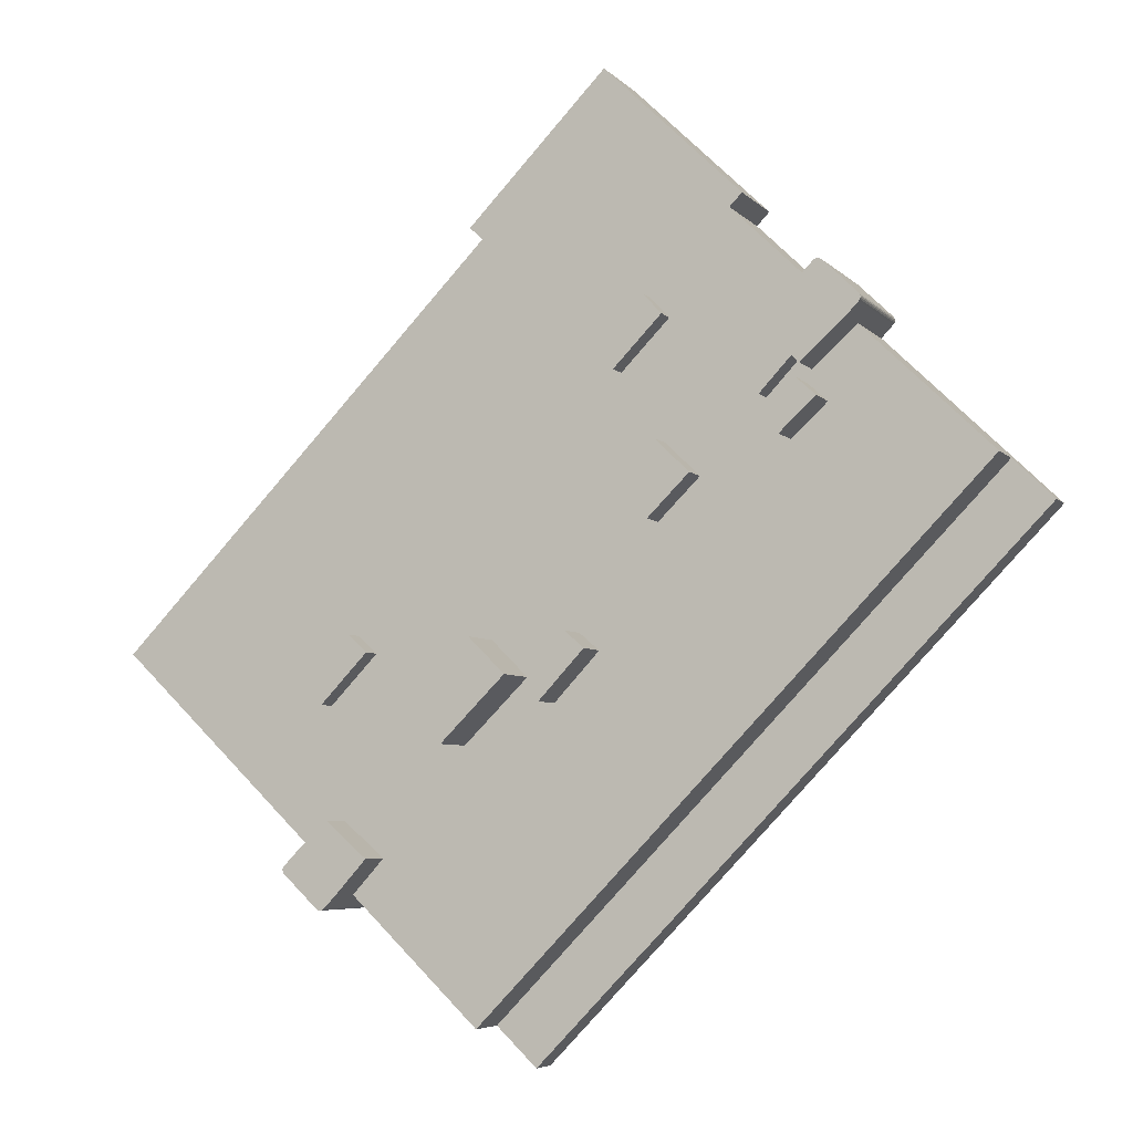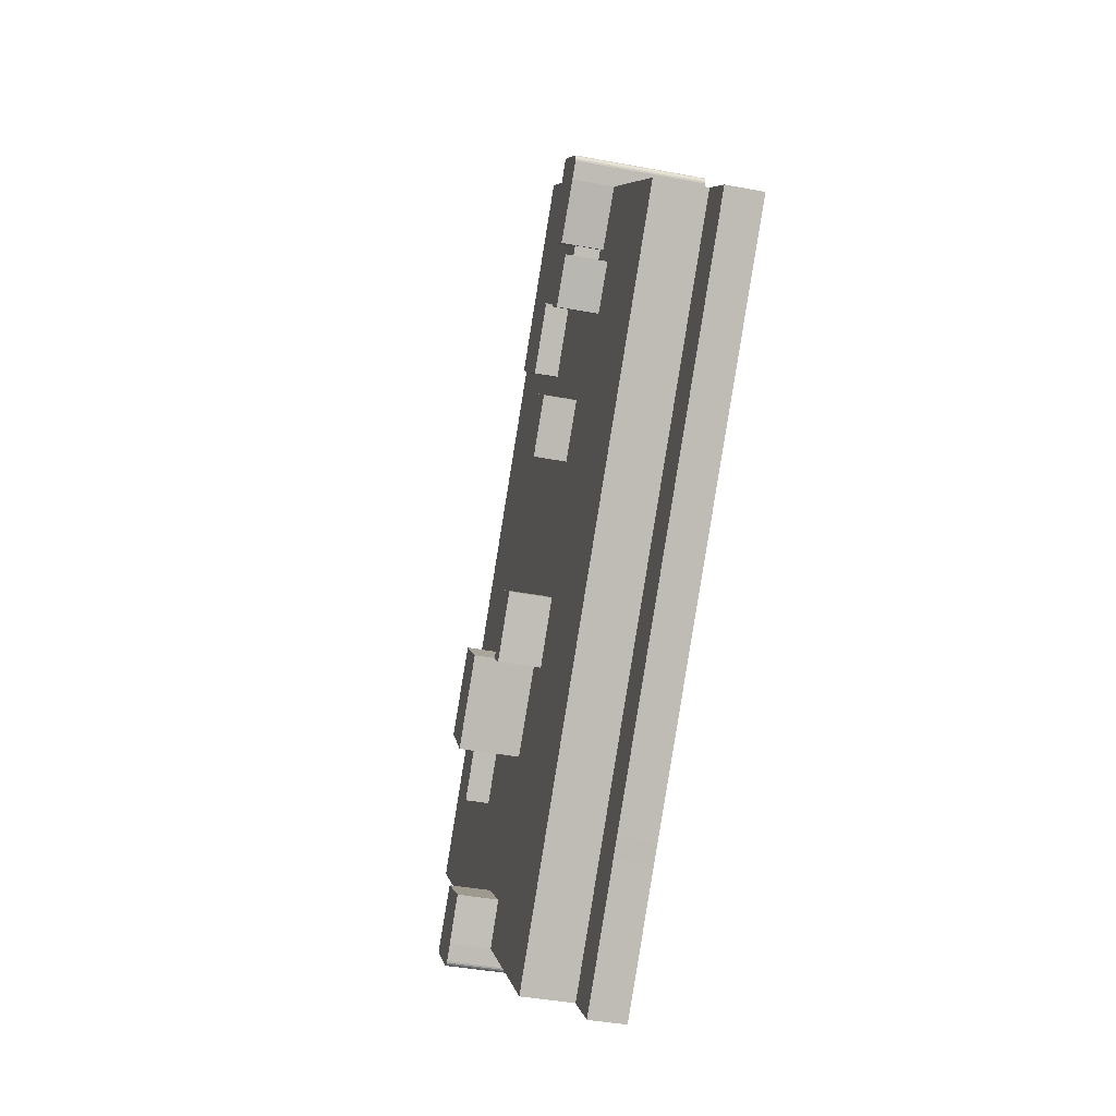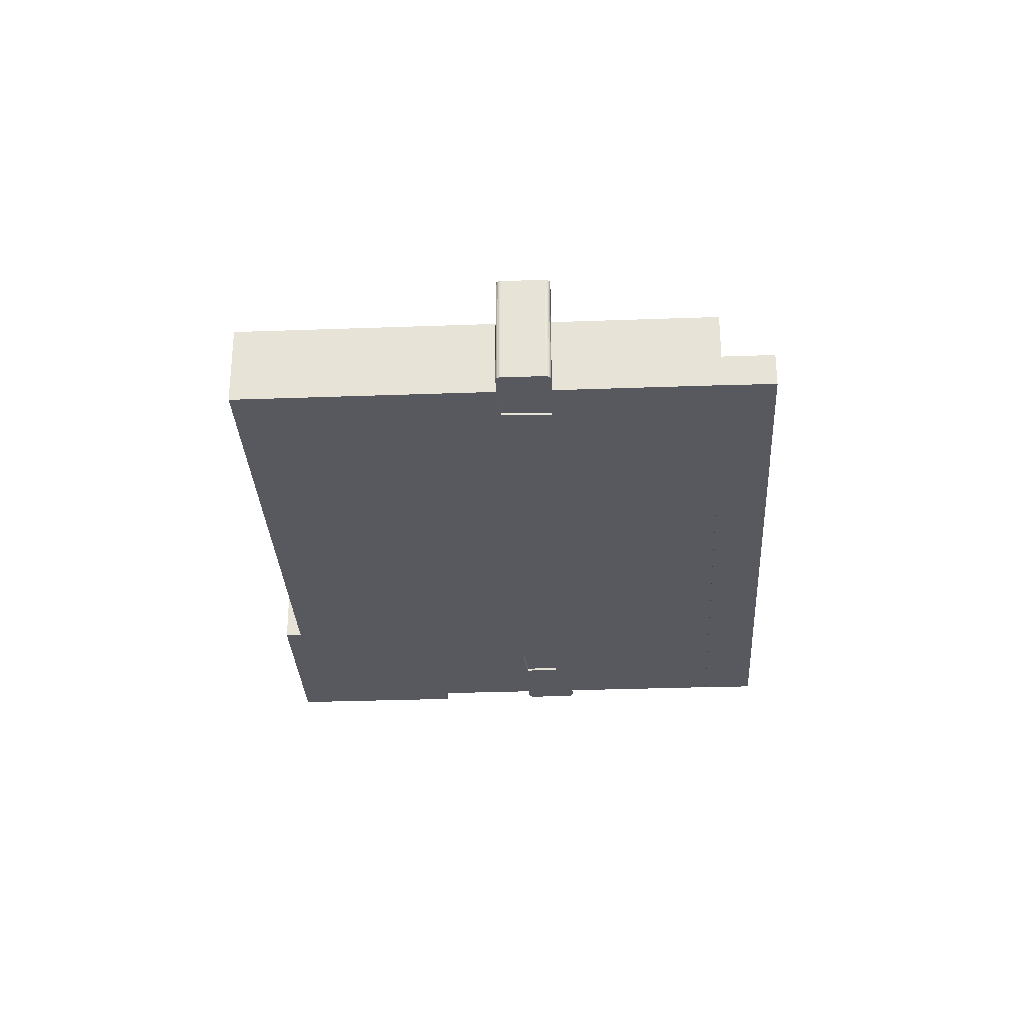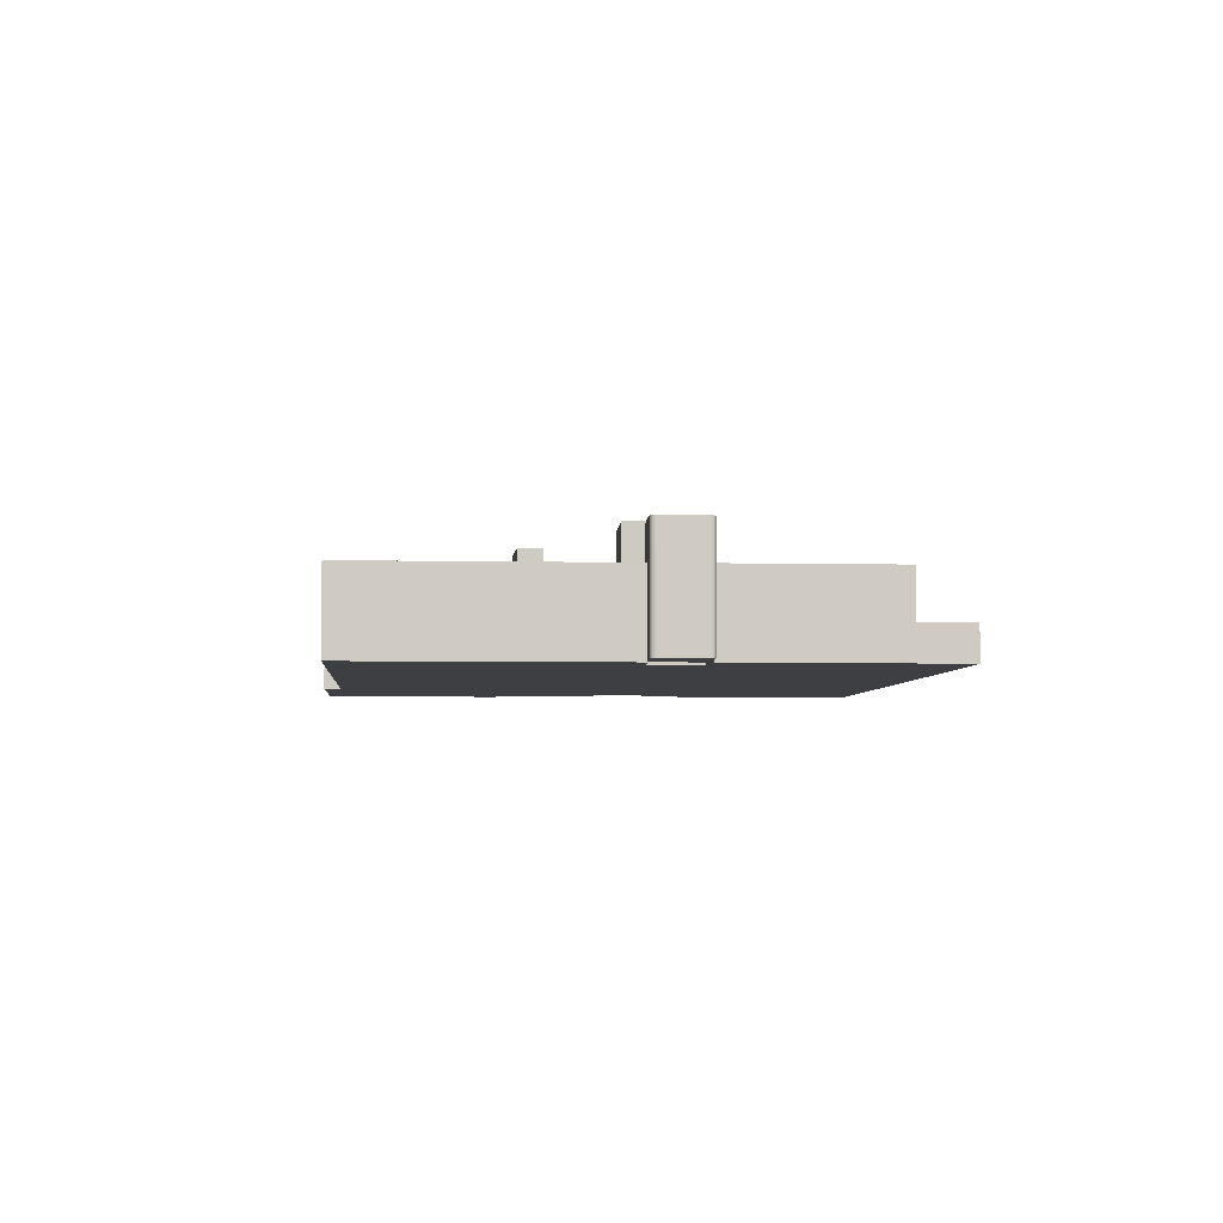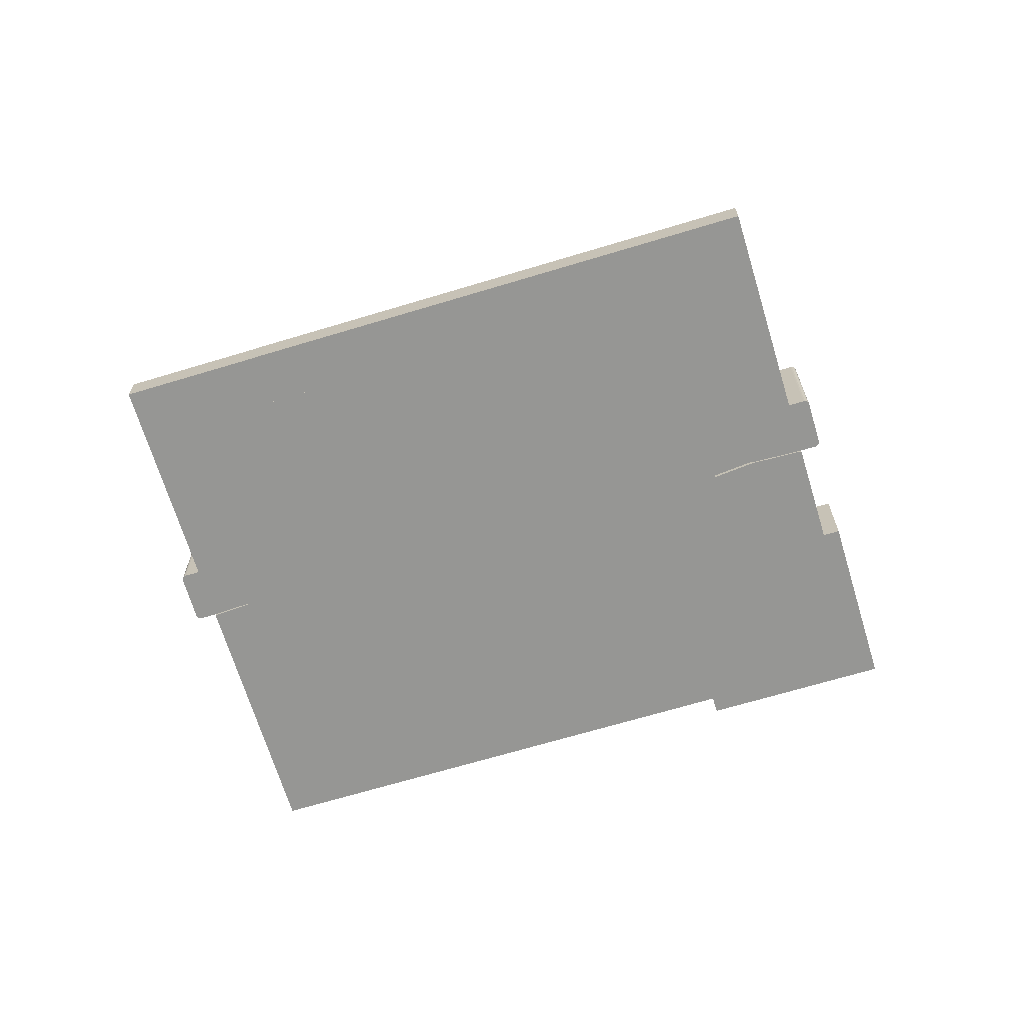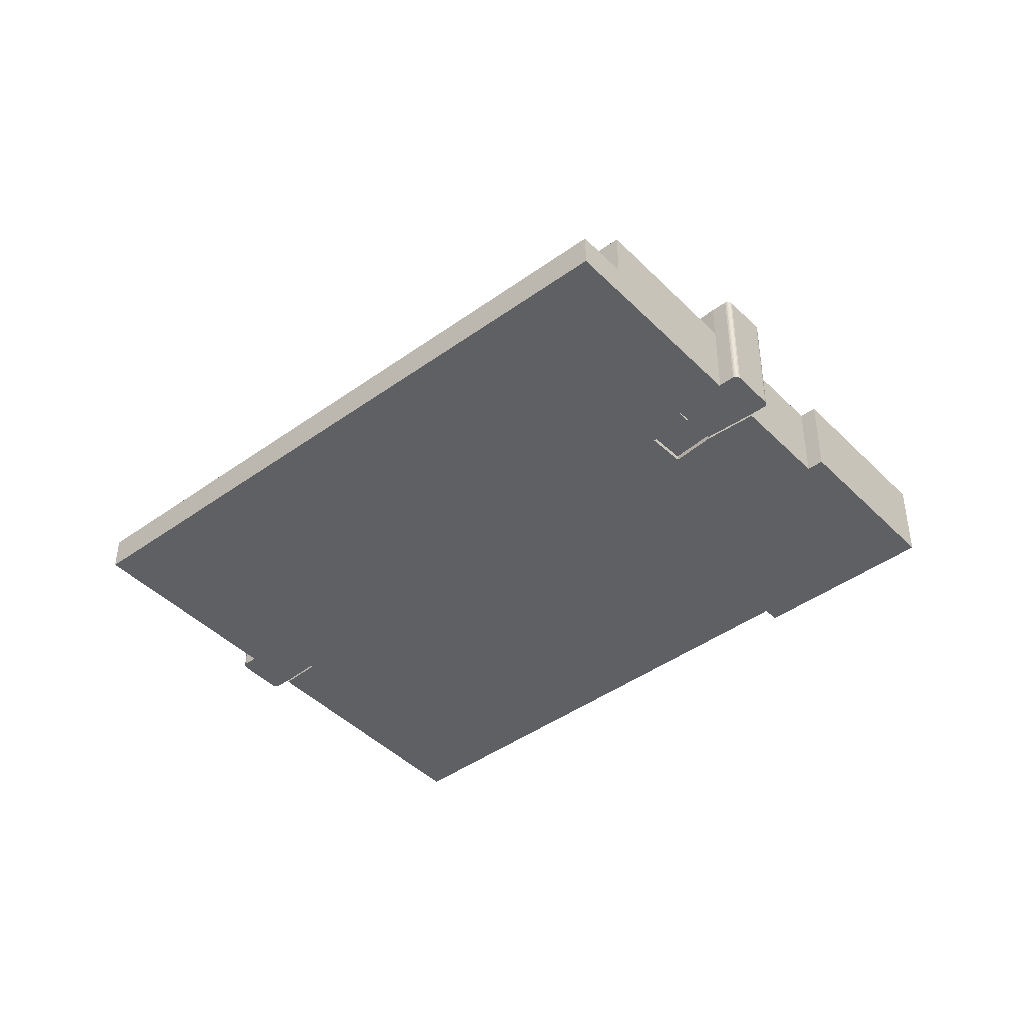
<metadata>
{"format":"obj","ext":"obj","renderer":"f3d","projection":"perspective","resolution":1024,"background":"white","views":[{"elev":-5.4,"azim":-158.8,"up":"+Z"},{"elev":-39.4,"azim":-103.3,"up":"+Z"},{"elev":-30.4,"azim":139.1,"up":"+Y"},{"elev":-4.3,"azim":131.7,"up":"+Y"},{"elev":-67.7,"azim":-117.1,"up":"+Y"},{"elev":-43.4,"azim":-93.5,"up":"+Y"}]}
</metadata>
<code>
v  44.74 10.62 23.05
v  53.39 10.62 19.04
v  47.11 10.62 25.58
v  50.87 10.62 16.72
v  27.68 10.62 14.07
v  29.78 10.62 7.596
v  32.08 10.62 9.836
v  25.24 10.62 11.83
v  46.26 10.62 -1.491
v  45.29 10.62 7.96
v  40.98 10.62 3.778
v  50.38 10.62 2.493
v  53.75 10.62 -16.62
v  61.59 10.62 -20.87
v  56.27 10.62 -14.45
v  59.5 10.62 -22.81
v  89.1 10.62 -22.68
v  85.43 10.62 -14.11
v  83.05 10.62 -16.35
v  91.56 10.62 -20.73
v  75.36 10.62 -22.71
v  63 10.62 -19.62
v  71.16 10.62 -27.77
v  67.6 10.62 -15.04
v  87.25 10.62 -36.83
v  117.3 10.62 -15.67
v  91.36 10.62 -40.73
v  101.4 10.62 0.8847
v  81.96 10.62 -41.42
v  5.185 10.62 5
v  86 10.62 -45.9
v  69.57 10.62 -61.75
v  32.71 10.62 12.7
v  69.06 10.62 34.43
v  70.69 10.62 36
v  70.55 10.62 36.14
v  27.18 10.62 15.72
v  21.59 10.62 20.82
v  28.59 10.62 17.14
v  36.44 10.62 16.58
v  53.05 10.62 54.32
v  31.88 10.62 20.49
v  37.16 10.62 35.84
v  26.96 10.62 26
v  35.57 10.62 37.49
v  27.68 15.69 14.07
v  29.78 15.69 7.596
v  25.24 15.69 11.83
v  32.08 15.69 9.836
v  56.27 15.81 -14.45
v  59.5 15.81 -22.81
v  53.75 15.81 -16.62
v  61.59 15.81 -20.87
v  44.74 13.53 23.04
v  53.39 13.53 19.04
v  50.87 13.53 16.72
v  47.11 13.53 25.58
v  85.43 13.56 -14.11
v  89.1 13.56 -22.68
v  83.05 13.56 -16.35
v  91.56 13.56 -20.73
v  91.36 15.65 -40.73
v  81.96 15.65 -41.42
v  87.25 15.65 -36.83
v  86 15.65 -45.9
v  92.92 15.65 -42.34
v  87.51 15.65 -47.47
v  93.04 15.65 -42.52
v  93.1 15.65 -42.73
v  93.1 15.65 -42.95
v  93.03 15.65 -43.15
v  92.89 15.65 -43.33
v  88.51 15.65 -47.49
v  87.69 15.65 -47.6
v  87.9 15.65 -47.67
v  88.12 15.65 -47.68
v  88.33 15.65 -47.62
v  67.6 17.96 -15.04
v  71.16 17.96 -27.77
v  63 17.96 -19.62
v  75.36 17.96 -22.71
v  50.38 14.63 2.493
v  40.98 14.63 3.778
v  45.29 14.63 7.96
v  46.26 14.63 -1.491
v  31.88 13.71 20.49
v  32.71 13.71 12.7
v  28.59 13.71 17.14
v  36.44 13.71 16.58
v  27.18 15.71 15.72
v  26.96 15.71 26
v  31.88 15.71 20.49
v  25.42 15.71 27.6
v  25.25 15.71 27.71
v  25.05 15.71 27.78
v  24.85 15.71 27.78
v  24.65 15.71 27.73
v  24.48 15.71 27.62
v  20.07 15.71 23.38
v  21.59 15.71 20.82
v  20.05 15.71 22.42
v  19.94 15.71 23.21
v  19.88 15.71 23.01
v  19.87 15.71 22.8
v  19.93 15.71 22.59
v  64.37 4.094 -66.75
v  5.185 4.094 5
v  69.57 4.094 -61.75
v  51.75 4.094 -53.66
v  50.07 4.094 -51.96
v  14.31 4.094 -14.84
v  12.64 4.094 -13.11
v  9.893e-05 4.094 -0.0001472
v  31.88 -0.52 20.49
v  26.96 -0.52 26
v  37.16 -0.52 35.84
v  35.57 -0.52 37.49
v  53.05 -0.52 54.32
v  70.55 -0.52 36.14
v  70.69 -0.52 36
v  69.06 -0.52 34.43
v  101.4 -0.52 0.8851
v  117.3 -0.52 -15.67
v  91.36 -0.52 -40.73
v  87.25 -0.52 -36.83
v  81.96 -0.52 -41.42
v  25.24 -7.244e-16 11.83
v  27.68 -8.617e-16 14.07
v  32.08 -6.023e-16 9.837
v  29.78 -4.651e-16 7.596
v  53.75 0.22 -16.62
v  56.27 0.22 -14.45
v  61.59 0.22 -20.87
v  59.5 0.22 -22.81
v  44.74 0.76 23.05
v  47.11 0.76 25.58
v  53.39 0.76 19.04
v  50.87 0.76 16.72
v  83.05 1.27 -16.35
v  85.43 1.27 -14.11
v  91.56 1.27 -20.73
v  89.1 1.27 -22.68
v  92.92 -0.17 -42.34
v  91.36 -0.17 -40.73
v  93.04 -0.17 -42.52
v  93.1 -0.17 -42.73
v  93.1 -0.17 -42.95
v  93.03 -0.17 -43.15
v  92.89 -0.17 -43.32
v  88.51 -0.17 -47.49
v  88.33 -0.17 -47.61
v  88.12 -0.17 -47.68
v  87.9 -0.17 -47.67
v  87.69 -0.17 -47.6
v  87.51 -0.17 -47.47
v  86 -0.17 -45.9
v  81.96 -0.17 -41.42
v  87.25 -0.17 -36.83
v  75.36 0.45 -22.71
v  67.6 0.45 -15.04
v  71.16 0.45 -27.77
v  63 0.45 -19.62
v  50.38 0.67 2.493
v  45.29 0.67 7.961
v  46.26 0.67 -1.49
v  40.98 0.67 3.779
v  36.44 0.15 16.58
v  31.88 0.15 20.49
v  32.71 0.15 12.7
v  28.59 0.15 17.14
v  31.88 -0.2 20.49
v  26.96 -0.2 26
v  27.18 -0.2 15.72
v  21.59 -0.2 20.82
v  20.05 -0.2 22.42
v  19.93 -0.2 22.59
v  19.87 -0.2 22.8
v  19.88 -0.2 23.01
v  19.94 -0.2 23.21
v  20.07 -0.2 23.38
v  24.48 -0.2 27.62
v  24.65 -0.2 27.73
v  24.85 -0.2 27.78
v  25.05 -0.2 27.78
v  25.25 -0.2 27.71
v  25.42 -0.2 27.6
v  64.37 -0.55 -66.75
v  69.57 -0.55 -61.74
v  51.75 -0.55 -53.66
v  50.07 -0.55 -51.95
v  14.31 -0.55 -14.84
v  12.64 -0.55 -13.11
v  0 -0.55 -3.368e-17
v  5.185 -0.55 5
v  50.87 -0.52 16.72
v  44.74 -0.52 23.05
v  53.39 -0.52 19.04
v  47.11 -0.52 25.58
v  32.08 -0.52 9.837
v  27.68 -0.52 14.07
v  25.24 -0.52 11.83
v  29.78 -0.52 7.596
v  46.26 -0.52 -1.49
v  40.98 -0.52 3.779
v  50.38 -0.52 2.493
v  45.29 -0.52 7.961
v  53.75 -0.52 -16.62
v  56.27 -0.52 -14.45
v  59.5 -0.52 -22.81
v  61.59 -0.52 -20.87
v  89.1 -0.52 -22.68
v  83.05 -0.52 -16.35
v  91.56 -0.52 -20.73
v  85.43 -0.52 -14.11
v  71.16 -0.52 -27.77
v  75.36 -0.52 -22.71
v  67.6 -0.52 -15.04
v  63 -0.52 -19.62
v  86 -0.52 -45.9
v  69.57 -0.52 -61.74
v  5.185 -0.52 5
v  21.59 -0.52 20.82
v  27.18 -0.52 15.72
v  28.59 -0.52 17.14
v  32.71 -0.52 12.7
v  36.44 -0.52 16.58
g defaultobject
f 1 2 3
f 2 1 4
f 5 6 7
f 6 5 8
f 9 10 11
f 10 9 12
f 13 14 15
f 14 13 16
f 17 18 19
f 18 17 20
f 21 22 23
f 22 21 24
f 25 26 27
f 26 25 28
f 28 25 29
f 30 31 32
f 31 30 29
f 29 30 28
f 28 30 33
f 28 33 34
f 34 33 35
f 35 33 36
f 33 30 37
f 37 30 38
f 39 33 37
f 36 40 41
f 40 36 33
f 41 40 42
f 41 42 43
f 43 42 44
f 41 43 45
f 46 47 48
f 47 46 49
f 50 51 52
f 51 50 53
f 54 55 56
f 55 54 57
f 58 59 60
f 59 58 61
f 62 63 64
f 63 62 65
f 65 62 66
f 65 66 67
f 67 66 68
f 67 68 69
f 67 69 70
f 67 70 71
f 67 71 72
f 67 72 73
f 67 73 74
f 74 73 75
f 75 73 76
f 76 73 77
f 78 79 80
f 79 78 81
f 82 83 84
f 83 82 85
f 86 87 88
f 87 86 89
f 90 91 92
f 91 90 93
f 93 90 94
f 94 90 95
f 95 90 96
f 96 90 97
f 97 90 98
f 98 90 99
f 99 90 100
f 99 100 101
f 99 101 102
f 102 101 103
f 103 101 104
f 104 101 105
f 106 107 108
f 107 106 109
f 107 109 110
f 107 110 111
f 107 111 112
f 107 112 113
f 44 114 115
f 114 44 42
f 43 115 116
f 115 43 44
f 45 116 117
f 116 45 43
f 41 117 118
f 117 41 45
f 119 41 118
f 41 119 36
f 120 36 119
f 36 120 35
f 121 35 120
f 35 121 34
f 122 34 121
f 34 122 28
f 123 28 122
f 28 123 26
f 124 26 123
f 26 124 27
f 25 124 125
f 124 25 27
f 126 25 125
f 25 126 29
f 46 127 128
f 127 46 48
f 129 46 128
f 46 129 49
f 130 49 129
f 49 130 47
f 48 130 127
f 130 48 47
f 50 131 132
f 131 50 52
f 133 50 132
f 50 133 53
f 134 53 133
f 53 134 51
f 52 134 131
f 134 52 51
f 57 135 136
f 135 57 54
f 137 57 136
f 57 137 55
f 138 55 137
f 55 138 56
f 54 138 135
f 138 54 56
f 58 139 140
f 139 58 60
f 141 58 140
f 58 141 61
f 142 61 141
f 61 142 59
f 60 142 139
f 142 60 59
f 143 62 144
f 62 143 66
f 145 66 143
f 66 145 68
f 146 68 145
f 68 146 69
f 147 69 146
f 69 147 70
f 148 70 147
f 70 148 71
f 149 71 148
f 71 149 72
f 150 72 149
f 72 150 73
f 151 73 150
f 73 151 77
f 76 151 152
f 151 76 77
f 75 152 153
f 152 75 76
f 74 153 154
f 153 74 75
f 67 154 155
f 154 67 74
f 65 155 156
f 155 65 67
f 63 156 157
f 156 63 65
f 64 157 158
f 157 64 63
f 144 64 158
f 64 144 62
f 159 78 160
f 78 159 81
f 161 81 159
f 81 161 79
f 80 161 162
f 161 80 79
f 78 162 160
f 162 78 80
f 163 84 164
f 84 163 82
f 165 82 163
f 82 165 85
f 83 165 166
f 165 83 85
f 84 166 164
f 166 84 83
f 167 86 168
f 86 167 89
f 169 89 167
f 89 169 87
f 88 169 170
f 169 88 87
f 86 170 168
f 170 86 88
f 171 91 172
f 91 171 92
f 173 92 171
f 92 173 90
f 100 173 174
f 173 100 90
f 101 174 175
f 174 101 100
f 105 175 176
f 175 105 101
f 104 176 177
f 176 104 105
f 103 177 178
f 177 103 104
f 102 178 179
f 178 102 103
f 99 179 180
f 179 99 102
f 98 180 181
f 180 98 99
f 182 98 181
f 98 182 97
f 183 97 182
f 97 183 96
f 184 96 183
f 96 184 95
f 185 95 184
f 95 185 94
f 186 94 185
f 94 186 93
f 172 93 186
f 93 172 91
f 187 108 188
f 108 187 106
f 109 187 189
f 187 109 106
f 110 189 190
f 189 110 109
f 111 190 191
f 190 111 110
f 112 191 192
f 191 112 111
f 113 192 193
f 192 113 112
f 107 193 194
f 193 107 113
f 188 107 194
f 107 188 108
f 195 1 196
f 1 195 4
f 2 195 197
f 195 2 4
f 3 197 198
f 197 3 2
f 196 3 198
f 3 196 1
f 5 199 200
f 199 5 7
f 201 5 200
f 5 201 8
f 202 8 201
f 8 202 6
f 7 202 199
f 202 7 6
f 203 11 204
f 11 203 9
f 12 203 205
f 203 12 9
f 10 205 206
f 205 10 12
f 204 10 206
f 10 204 11
f 207 15 208
f 15 207 13
f 209 13 207
f 13 209 16
f 14 209 210
f 209 14 16
f 15 210 208
f 210 15 14
f 211 19 212
f 19 211 17
f 20 211 213
f 211 20 17
f 18 213 214
f 213 18 20
f 212 18 214
f 18 212 19
f 21 215 216
f 215 21 23
f 24 216 217
f 216 24 21
f 218 24 217
f 24 218 22
f 215 22 218
f 22 215 23
f 219 29 126
f 29 219 31
f 220 31 219
f 31 220 32
f 30 220 221
f 220 30 32
f 38 221 222
f 221 38 30
f 223 38 222
f 38 223 37
f 39 223 224
f 223 39 37
f 225 39 224
f 39 225 33
f 40 225 226
f 225 40 33
f 42 226 114
f 226 42 40
f 128 130 129
f 130 128 127
f 131 133 132
f 133 131 134
f 135 137 136
f 137 135 138
f 139 141 140
f 141 139 142
f 144 145 143
f 145 144 158
f 145 158 146
f 146 158 147
f 147 158 148
f 148 158 157
f 148 157 149
f 149 157 150
f 150 157 151
f 151 157 152
f 152 157 153
f 153 157 156
f 153 156 154
f 154 156 155
f 159 162 161
f 162 159 160
f 163 166 165
f 166 163 164
f 168 169 167
f 169 168 170
f 171 174 173
f 174 171 172
f 174 172 175
f 175 172 186
f 175 186 176
f 176 186 185
f 176 185 184
f 176 184 177
f 177 184 183
f 177 183 178
f 178 183 182
f 178 182 179
f 179 182 181
f 179 181 180
f 188 189 187
f 189 188 194
f 189 194 190
f 190 194 191
f 191 194 192
f 192 194 193
f 123 125 124
f 219 221 220
f 221 219 126
f 221 126 125
f 221 125 123
f 221 123 122
f 221 122 225
f 225 122 121
f 225 121 226
f 226 121 114
f 114 121 115
f 115 121 116
f 116 121 120
f 116 120 119
f 116 119 118
f 116 118 117
f 224 223 225
f 221 223 222
f 223 221 225

</code>
